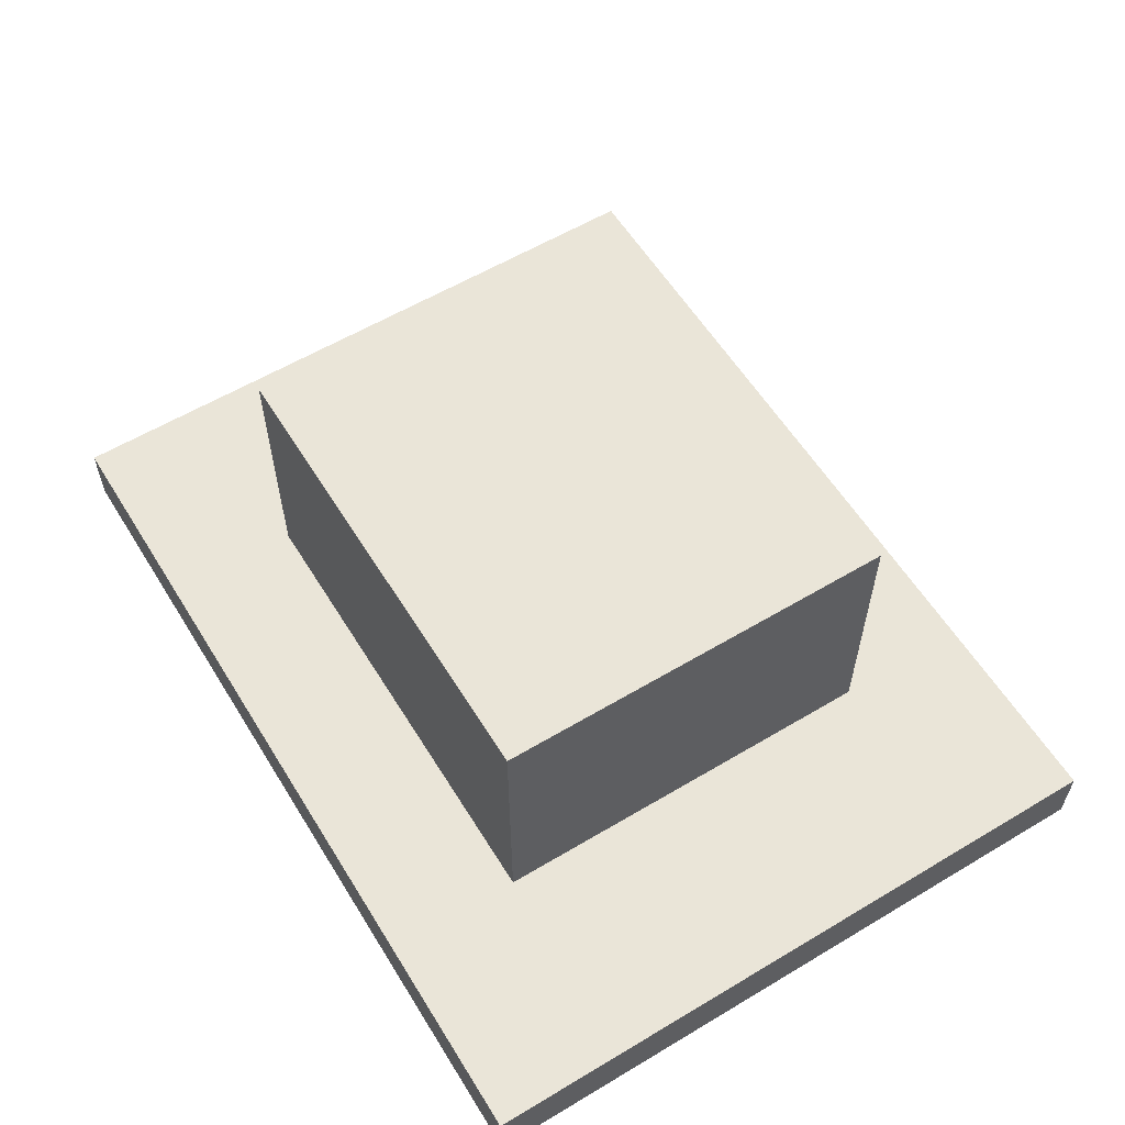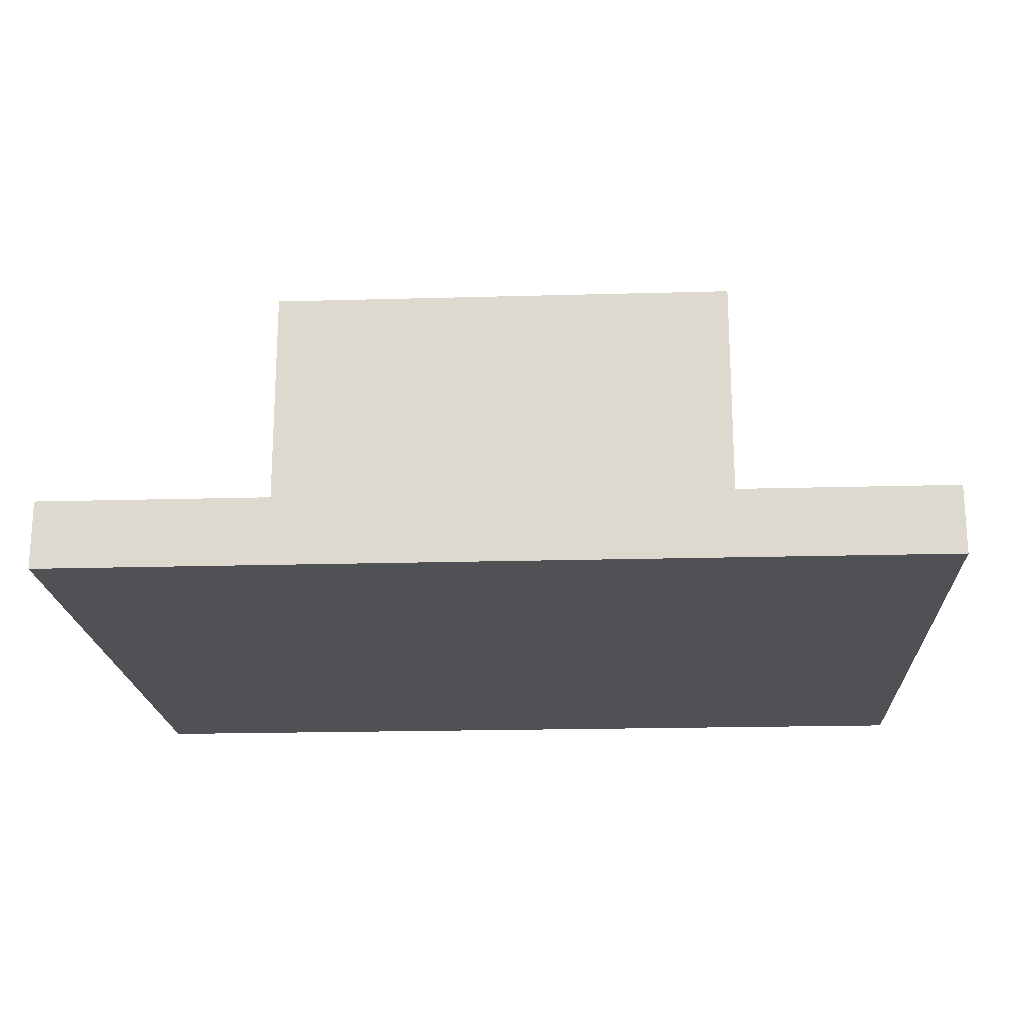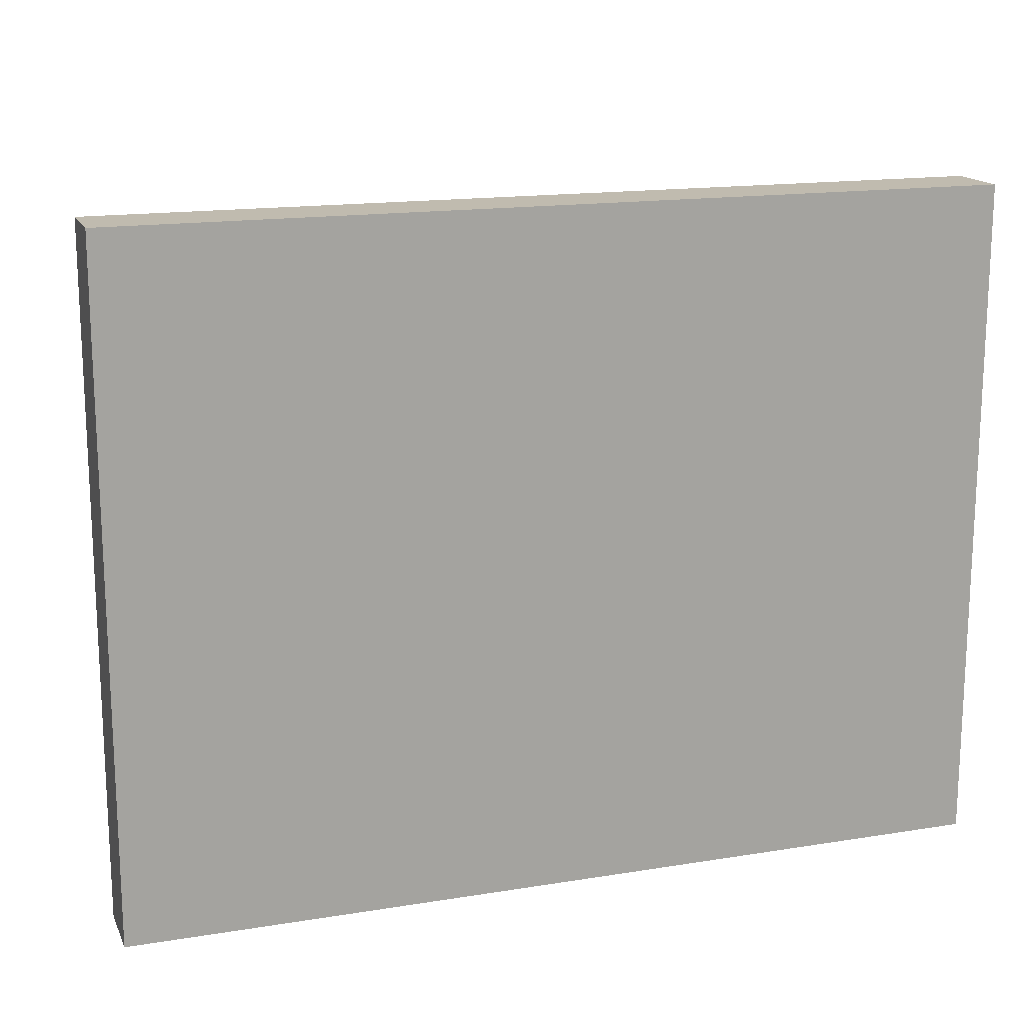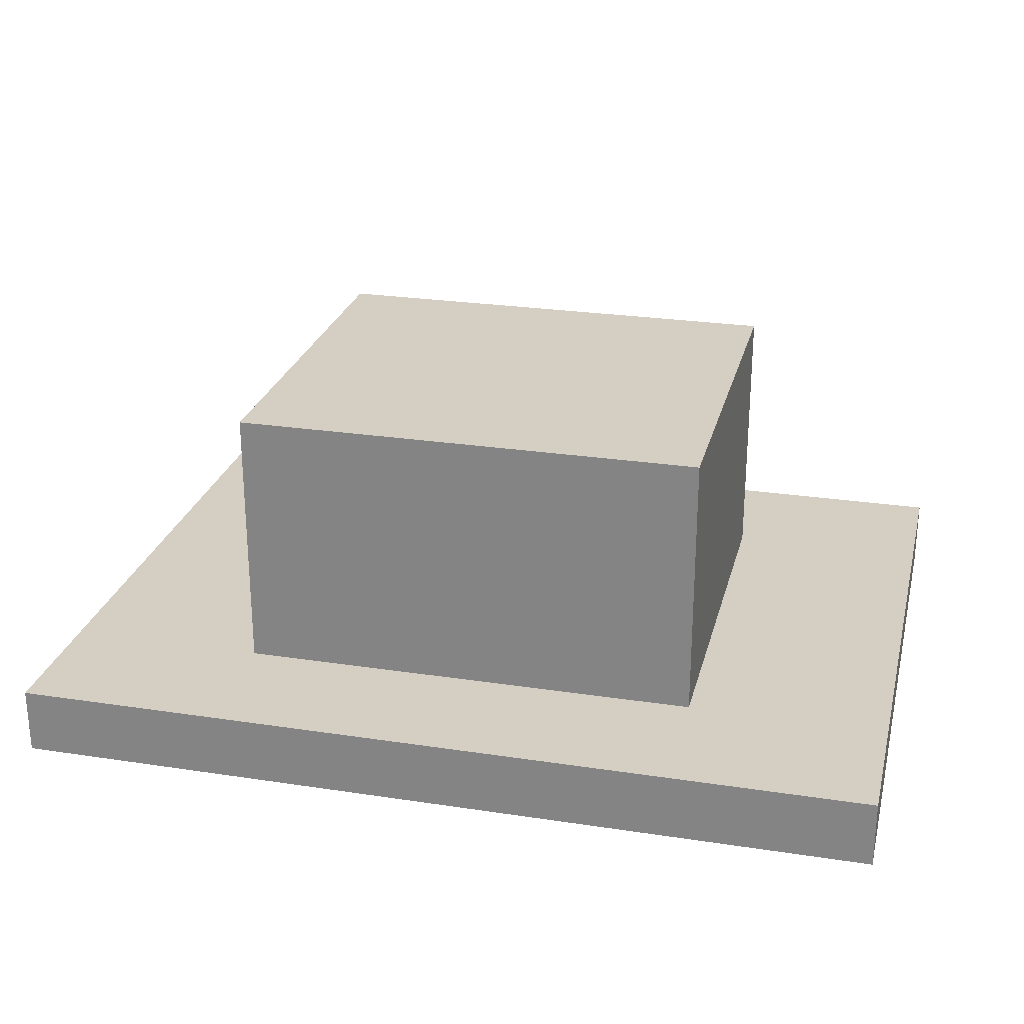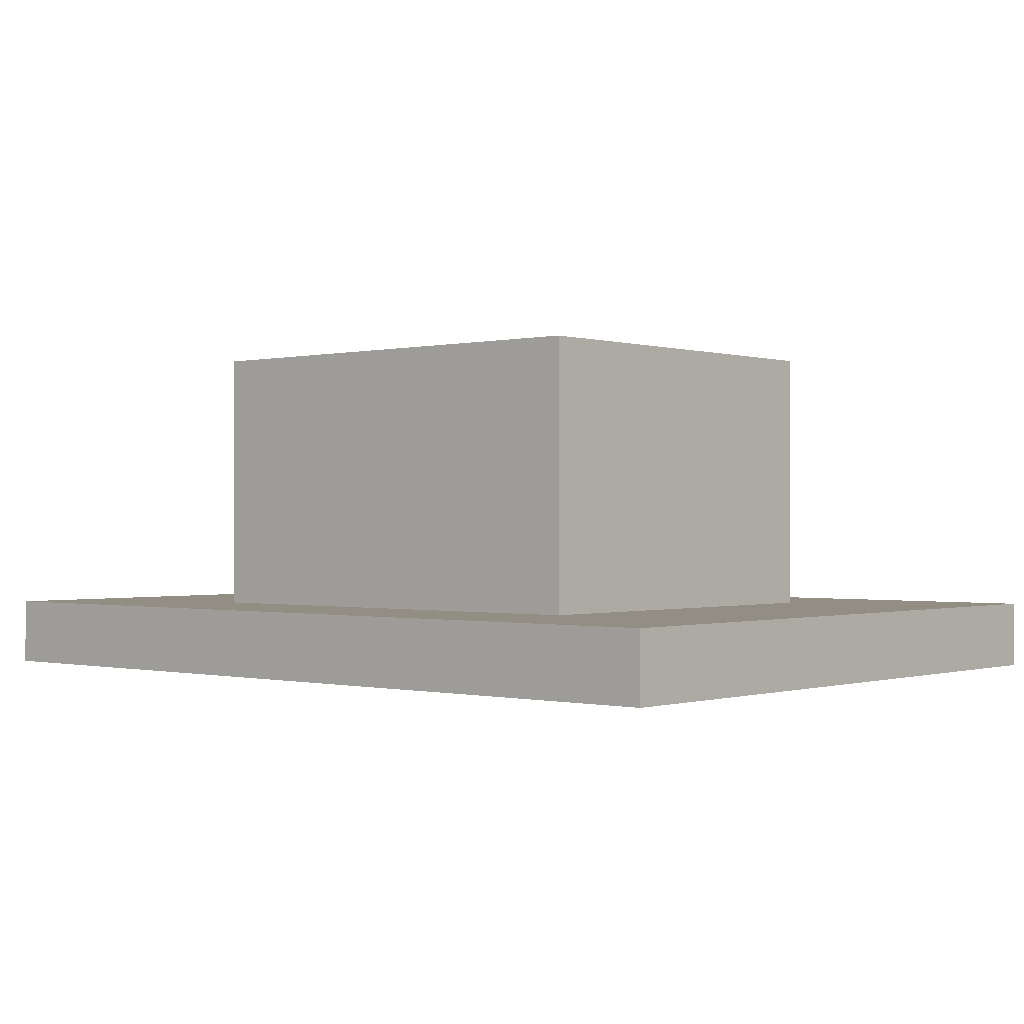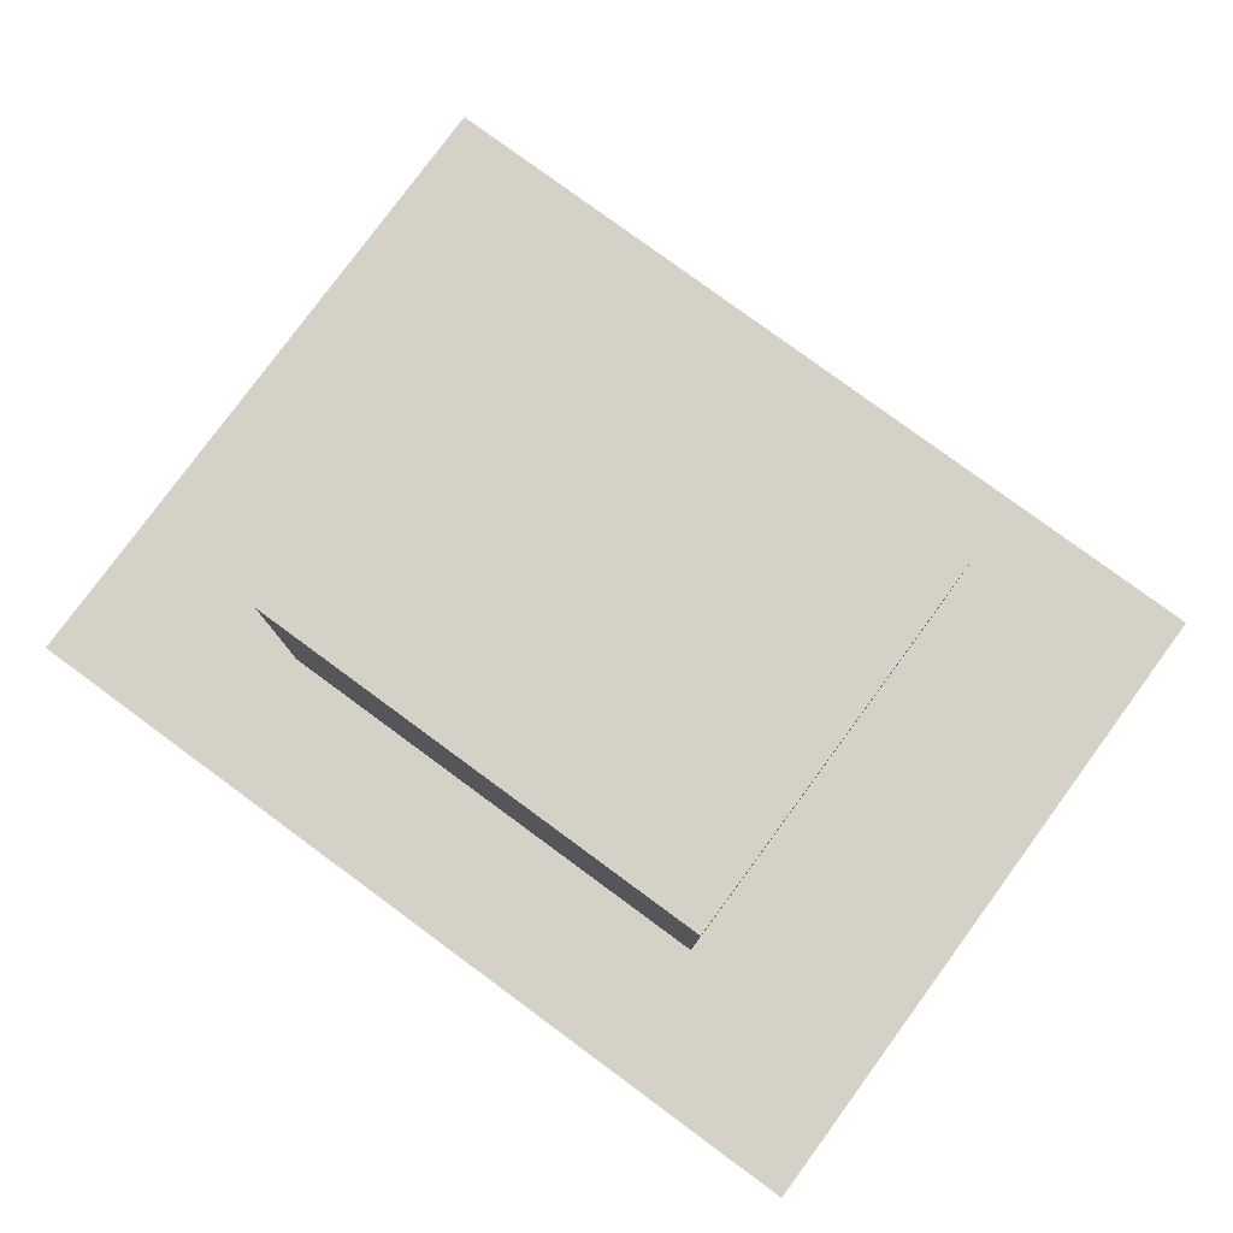
<metadata>
{"format":"obj","ext":"obj","renderer":"f3d","projection":"perspective","resolution":1024,"background":"white","views":[{"elev":58.7,"azim":58.4,"up":"+Y"},{"elev":-19.6,"azim":3.0,"up":"+Y"},{"elev":16.1,"azim":-18.5,"up":"+Z"},{"elev":25.6,"azim":-166.3,"up":"+Y"},{"elev":-0.3,"azim":-138.9,"up":"+Y"},{"elev":79.6,"azim":36.3,"up":"+Y"}]}
</metadata>
<code>
o
v 1 2 -1.8
v 1 2 -2.8
v 1 2.1 -1.8
v 1 2.1 -2.8
v 1.3 2.1 -2
v 1.3 2.1 -2.6
v 1.3 2.5 -2
v 1.3 2.5 -2.6
v 2 2.1 -2
v 2 2.1 -2.6
v 2 2.5 -2
v 2 2.5 -2.6
v 2.3 2 -1.8
v 2.3 2 -2.8
v 2.3 2.1 -1.8
v 2.3 2.1 -2.8
v 1 2 -1.8
v 1 2.1 -1.8
v 2.3 2 -1.8
v 2.3 2.1 -1.8
v 1.3 2.1 -2
v 1.3 2.5 -2
v 2 2.1 -2
v 2 2.5 -2
v 1.3 2.1 -2.6
v 1.3 2.5 -2.6
v 2 2.1 -2.6
v 2 2.5 -2.6
v 1 2 -2.8
v 1 2.1 -2.8
v 2.3 2 -2.8
v 2.3 2.1 -2.8
v 1 2 -1.8
v 2.3 2 -1.8
v 1 2 -2.8
v 2.3 2 -2.8
v 1 2.1 -1.8
v 2.3 2.1 -1.8
v 1.3 2.1 -2
v 2 2.1 -2
v 1.3 2.1 -2.6
v 2 2.1 -2.6
v 1 2.1 -2.8
v 2.3 2.1 -2.8
v 1.3 2.5 -2
v 2 2.5 -2
v 1.3 2.5 -2.6
v 2 2.5 -2.6
f 3 2 1
f 4 2 3
f 7 6 5
f 8 6 7
f 9 10 11
f 11 10 12
f 13 14 15
f 15 14 16
f 19 18 17
f 20 18 19
f 23 22 21
f 24 22 23
f 25 26 27
f 27 26 28
f 29 30 31
f 31 30 32
f 35 34 33
f 36 34 35
f 37 38 39
f 39 38 40
f 37 39 41
f 40 38 42
f 37 41 43
f 41 42 43
f 42 38 44
f 43 42 44
f 45 46 47
f 47 46 48

</code>
